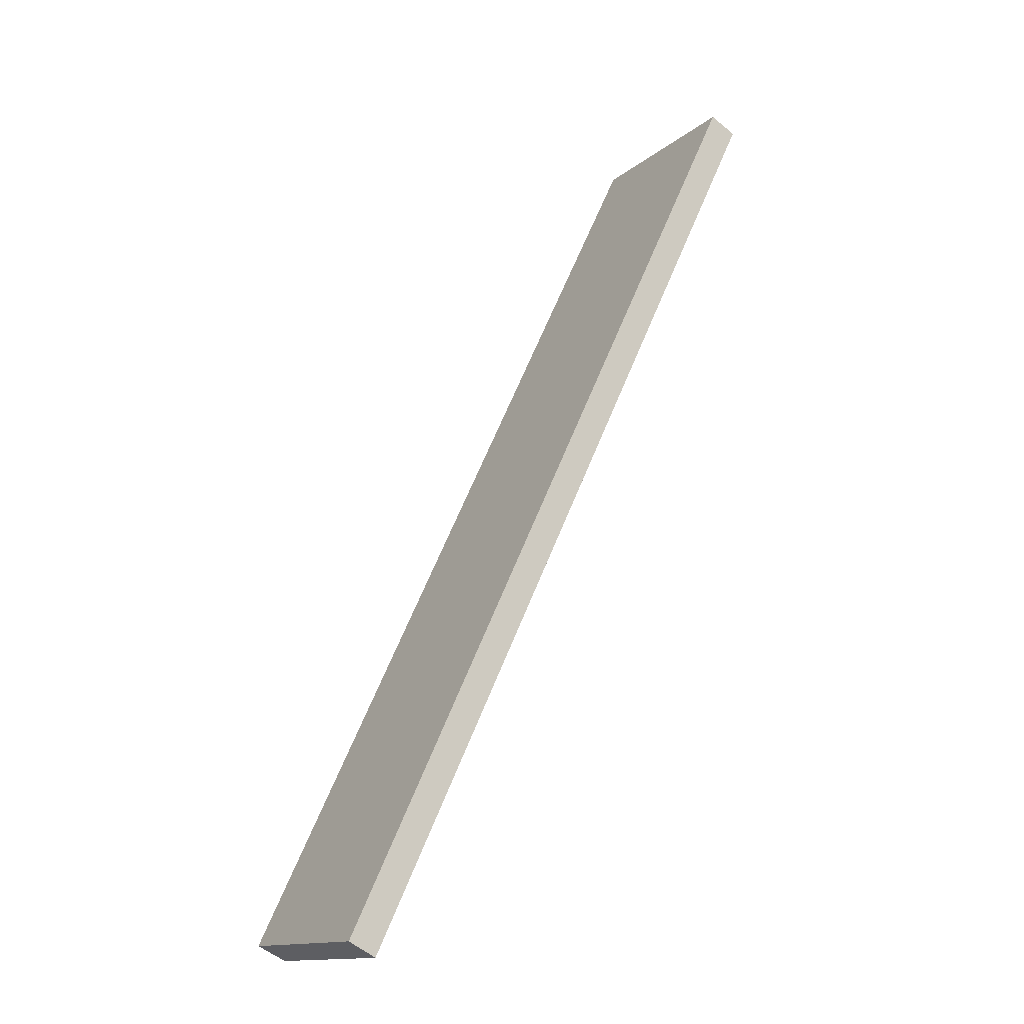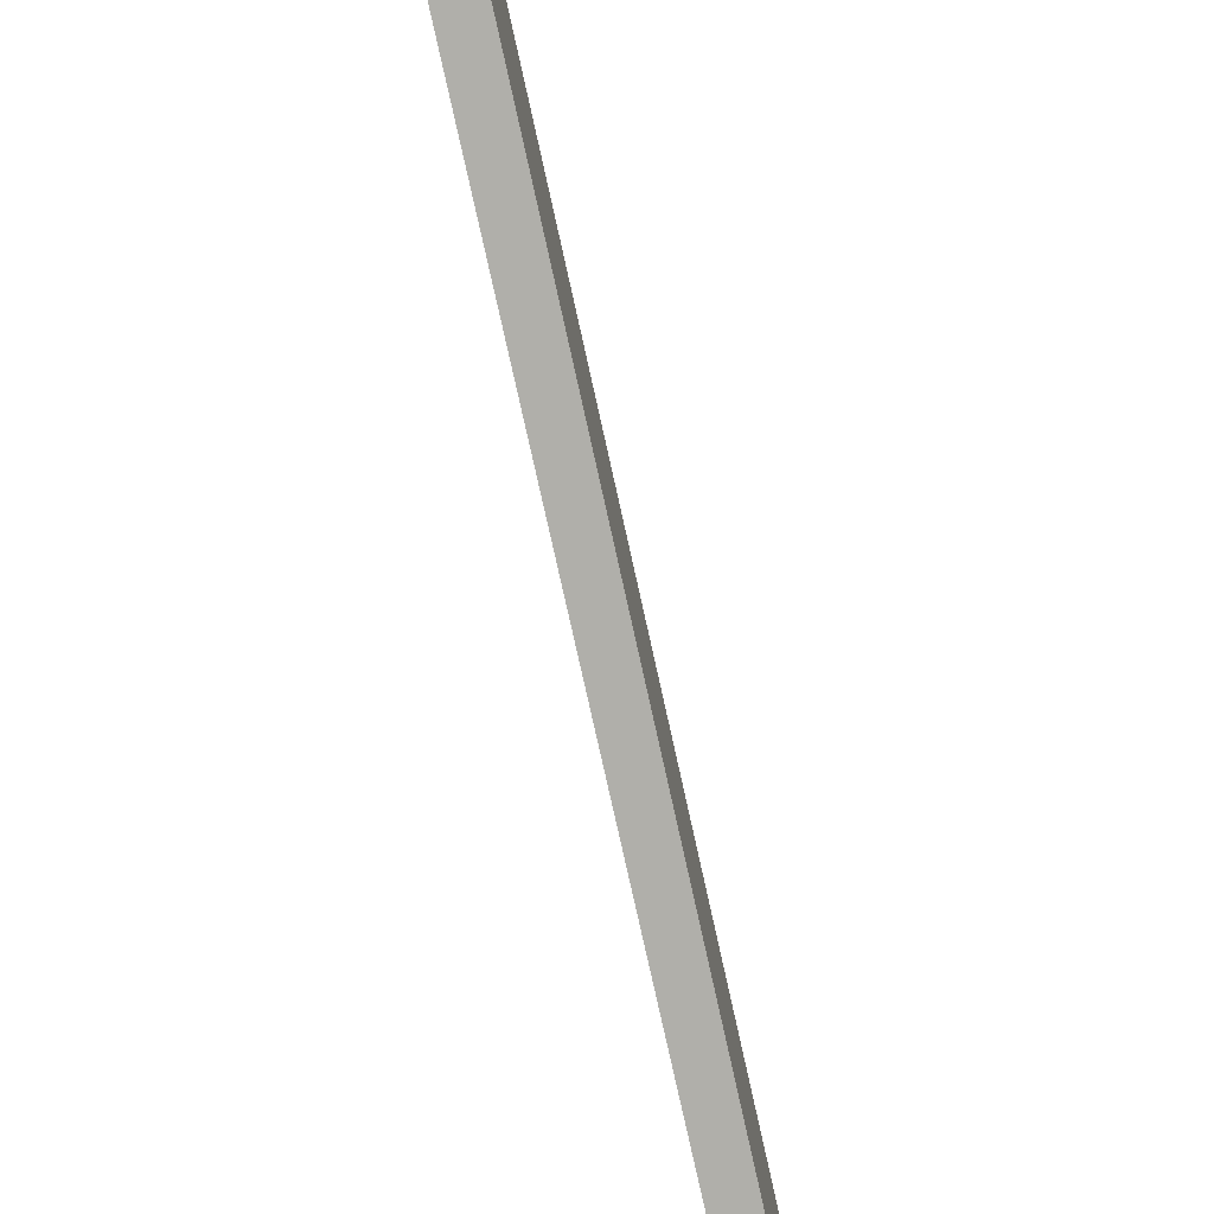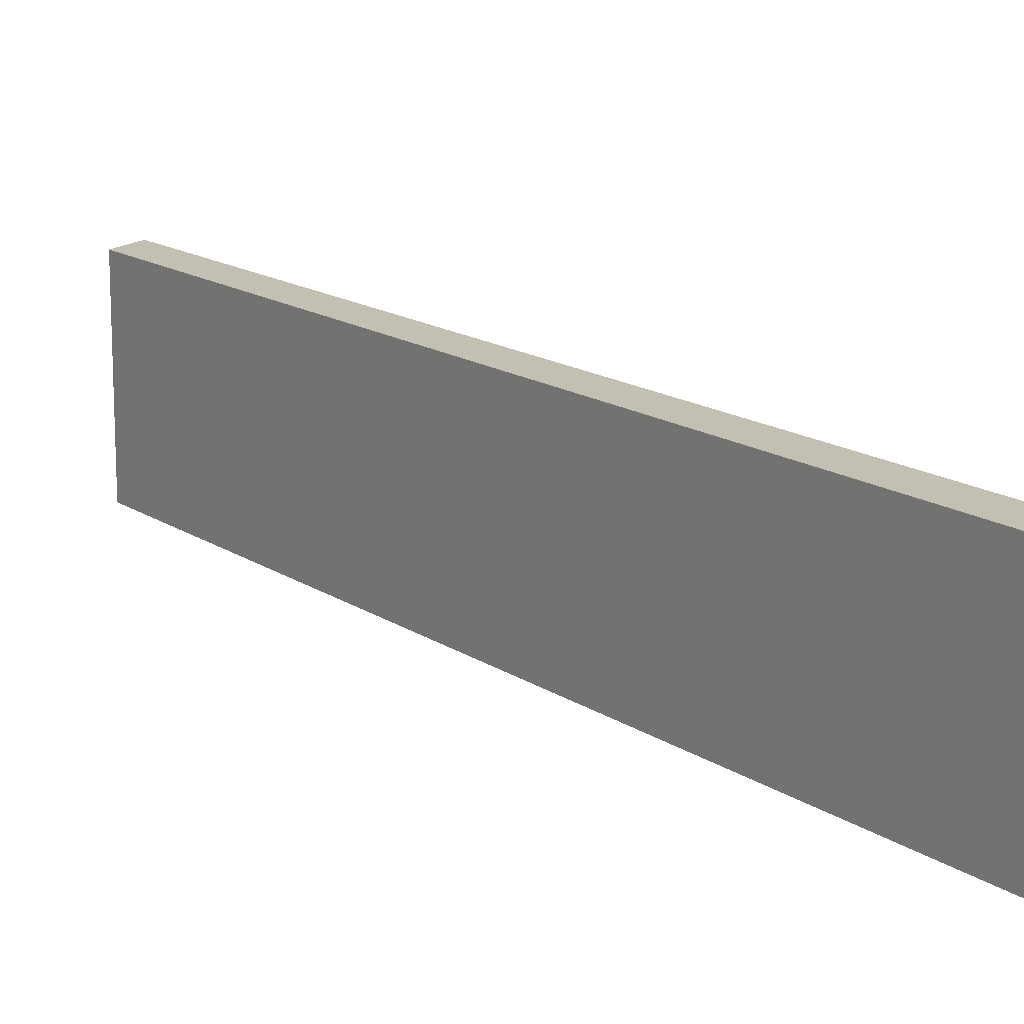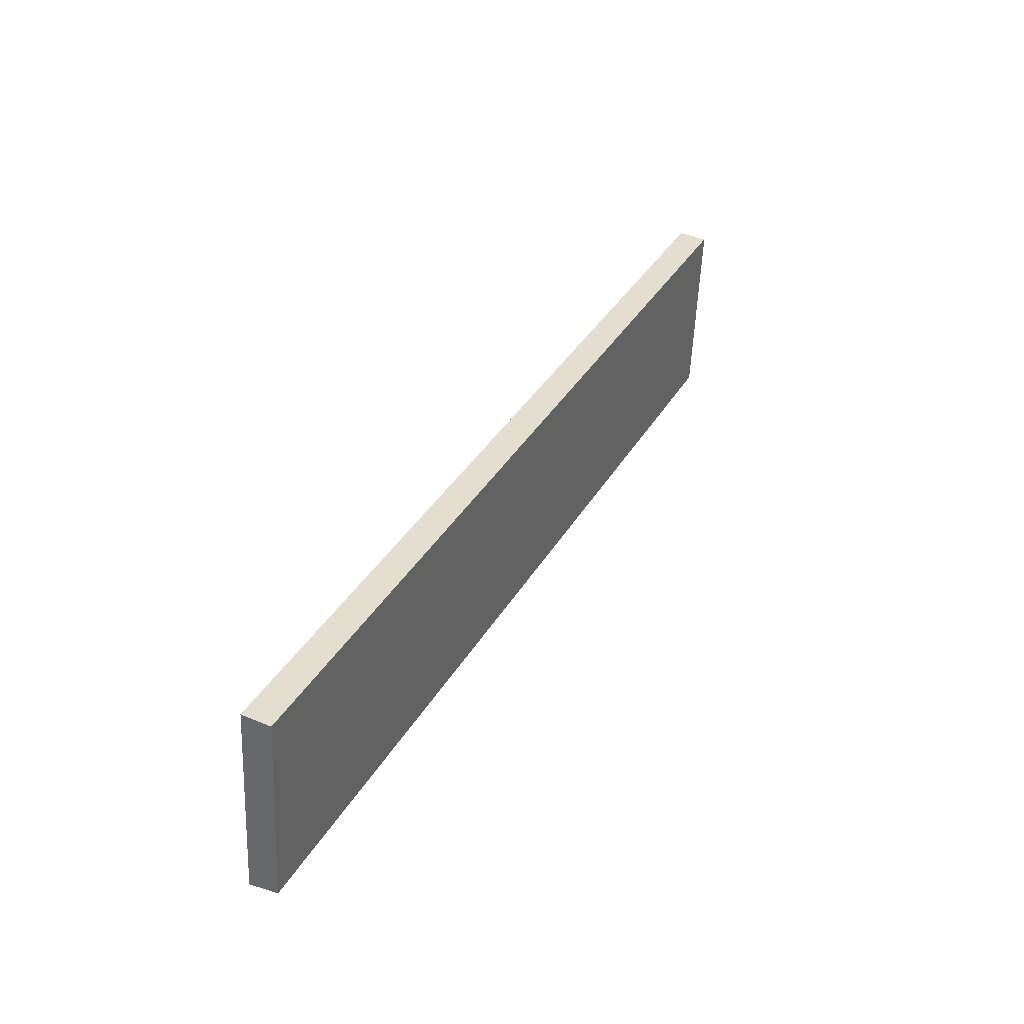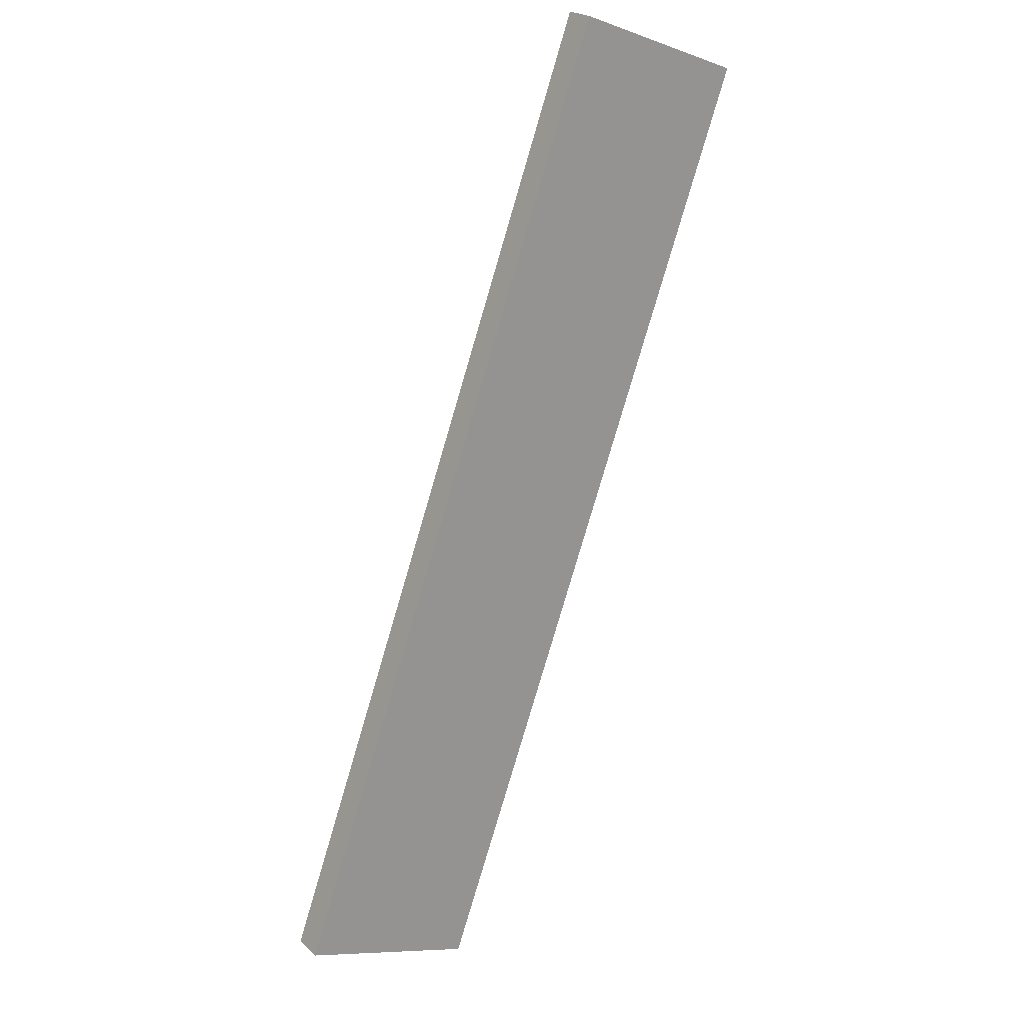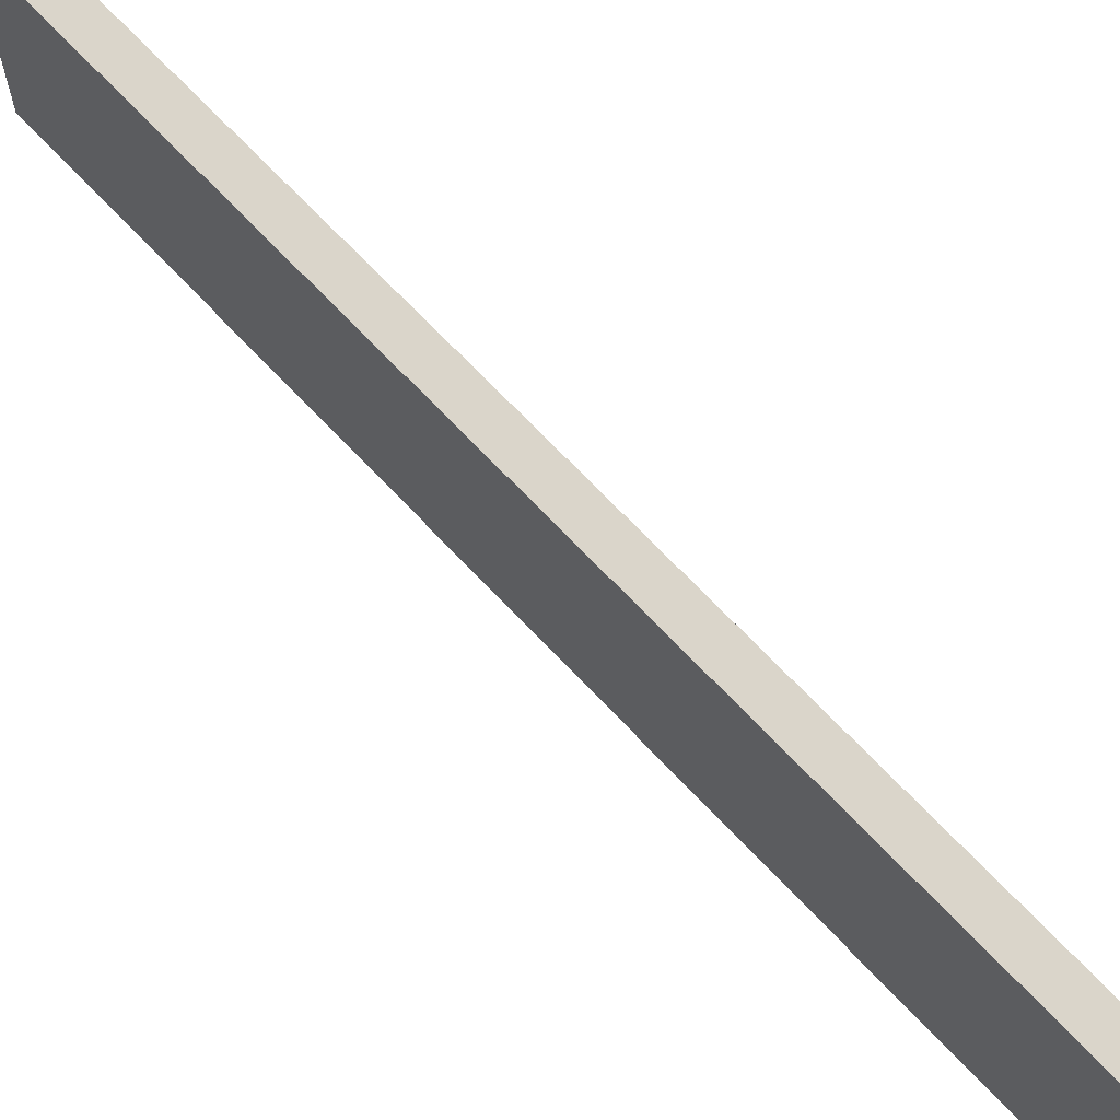
<metadata>
{"format":"obj","ext":"obj","renderer":"f3d","projection":"perspective","resolution":1024,"background":"white","views":[{"elev":-14.1,"azim":-30.9,"up":"+Z"},{"elev":-78.0,"azim":38.0,"up":"+Y"},{"elev":15.0,"azim":170.3,"up":"+Y"},{"elev":-54.8,"azim":-2.4,"up":"+Z"},{"elev":-9.7,"azim":49.1,"up":"+Z"},{"elev":66.8,"azim":162.7,"up":"+Y"}]}
</metadata>
<code>
v  0 9.649 5.908e-16
v  22.18 9.45 43.12
v  1.302 9.45 -0.677
v  20.85 9.651 43.78
v  0 0 0
v  1.302 4.145e-17 -0.677
v  20.85 -2.681e-15 43.78
v  22.18 -2.64e-15 43.12
g defaultobject
f 1 2 3
f 2 1 4
f 3 5 1
f 5 3 6
f 1 7 4
f 7 1 5
f 7 2 4
f 2 7 8
f 8 3 2
f 3 8 6
f 8 5 6
f 5 8 7

</code>
